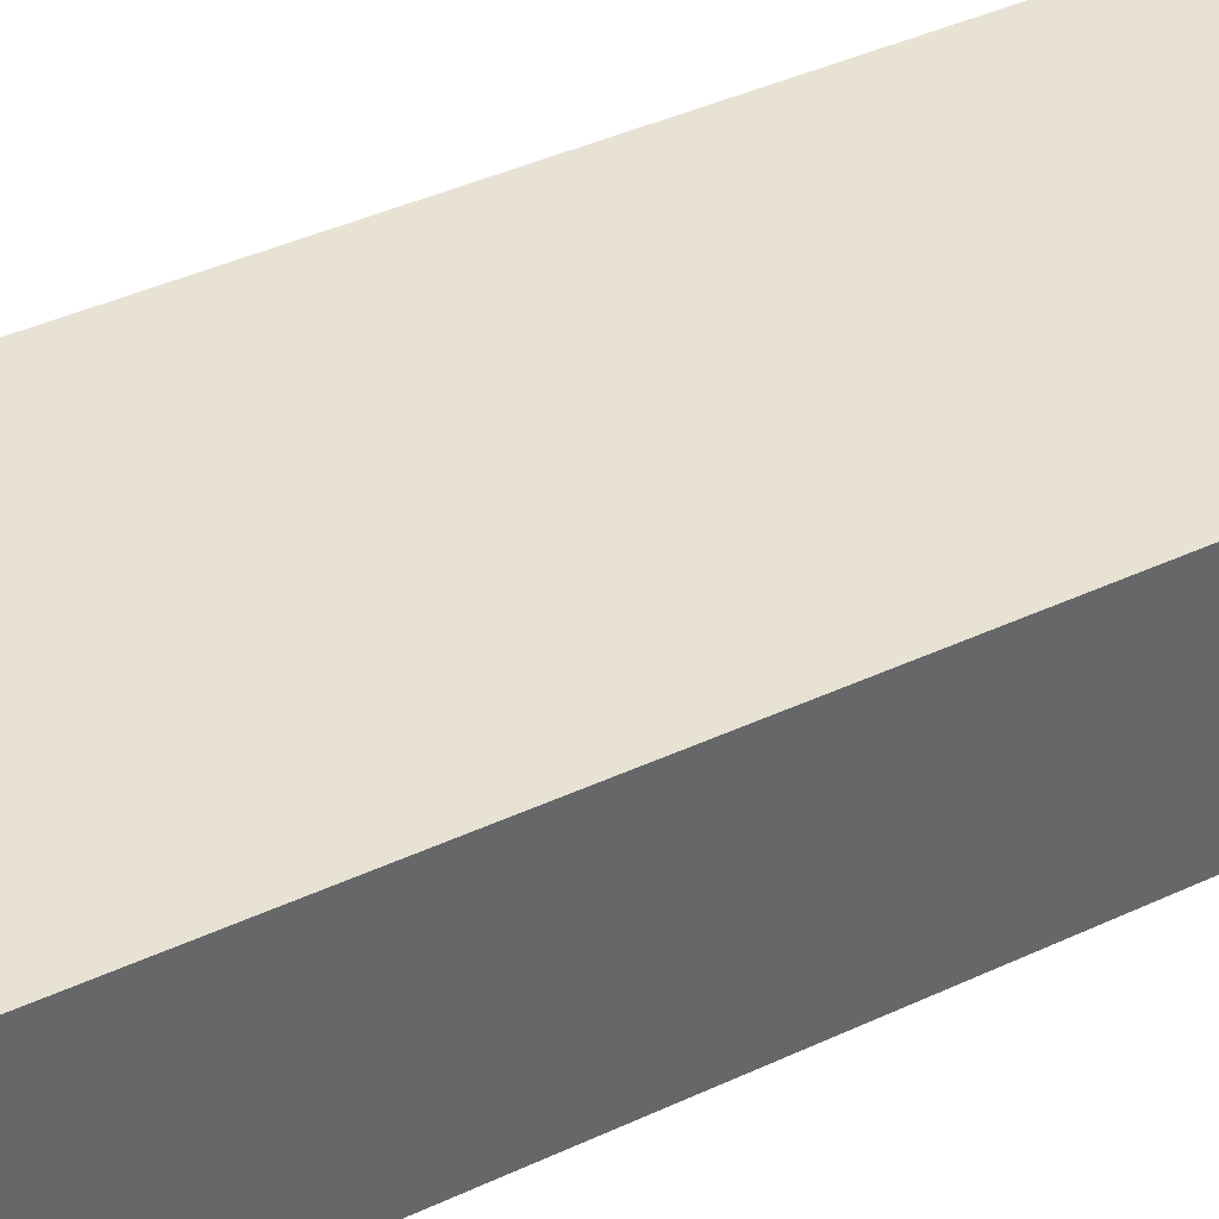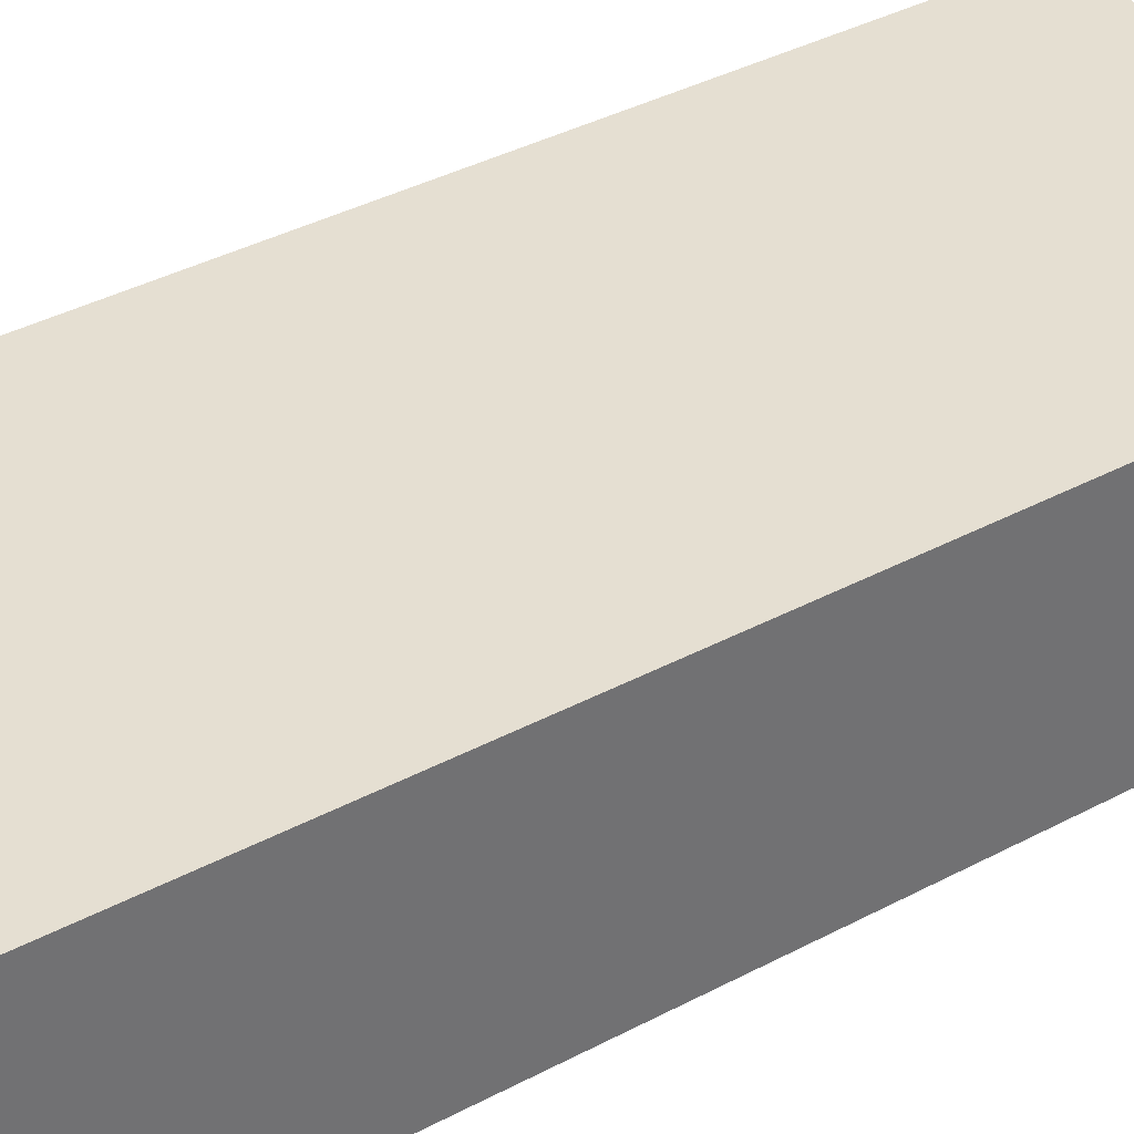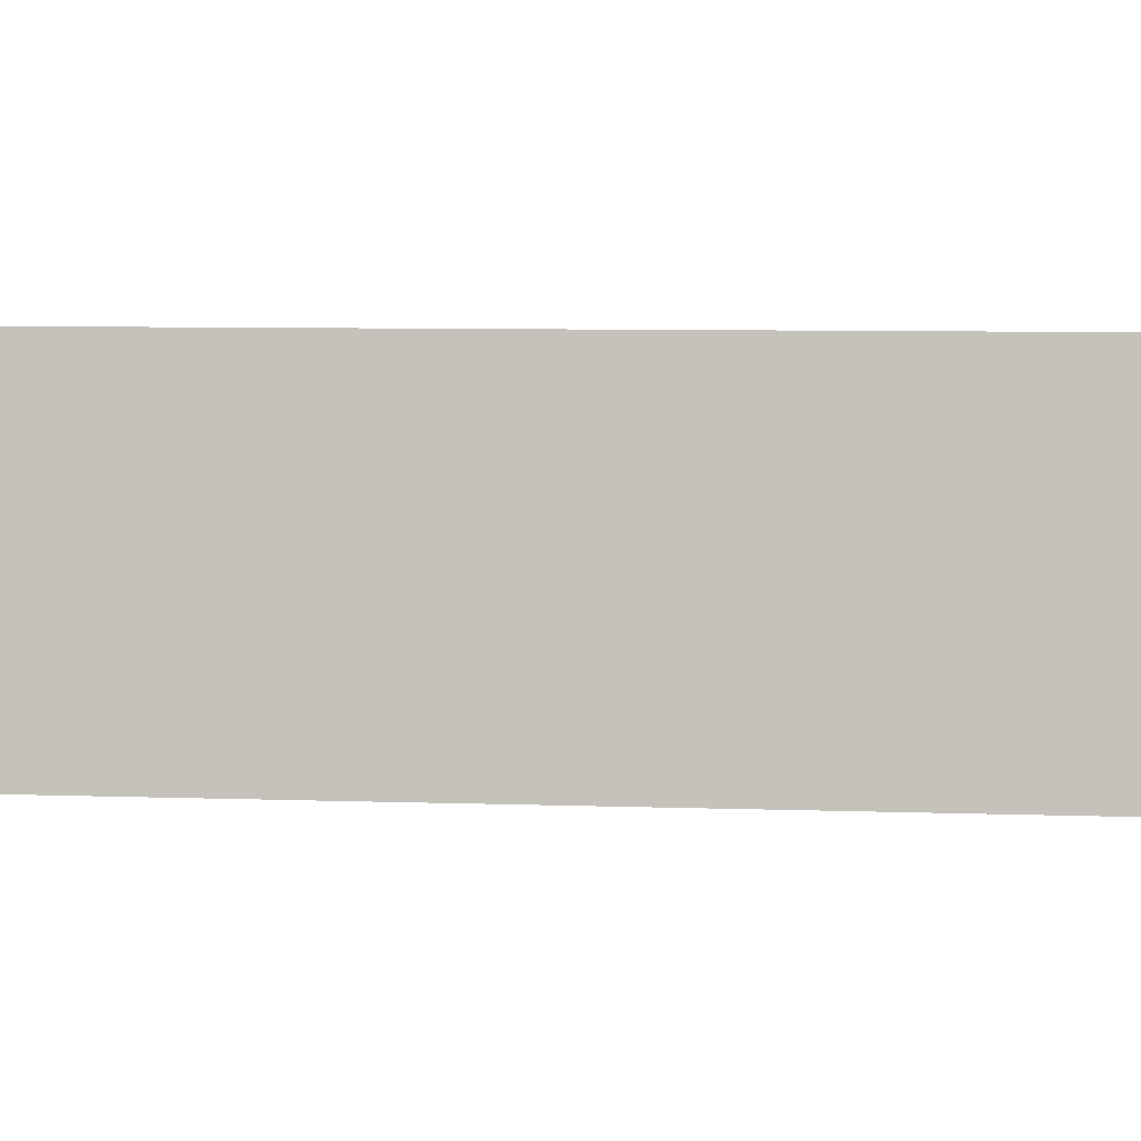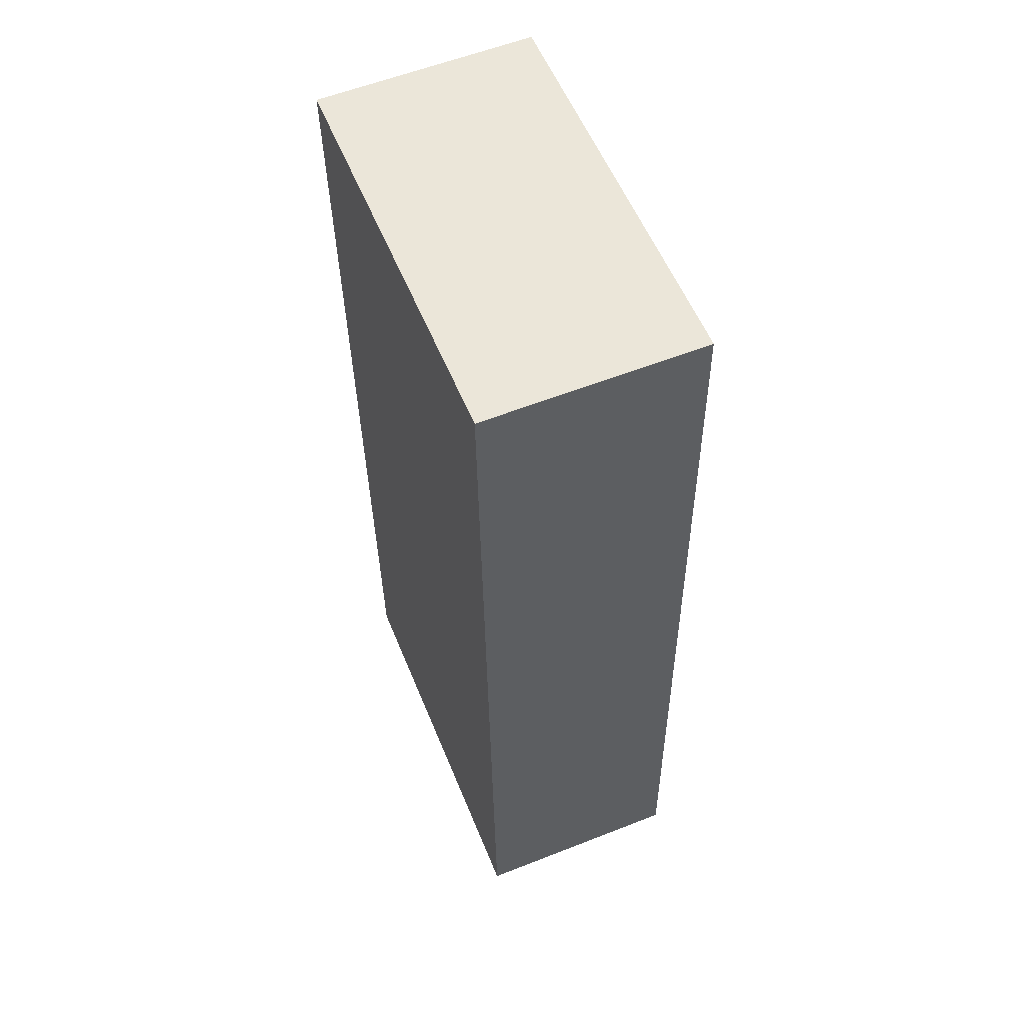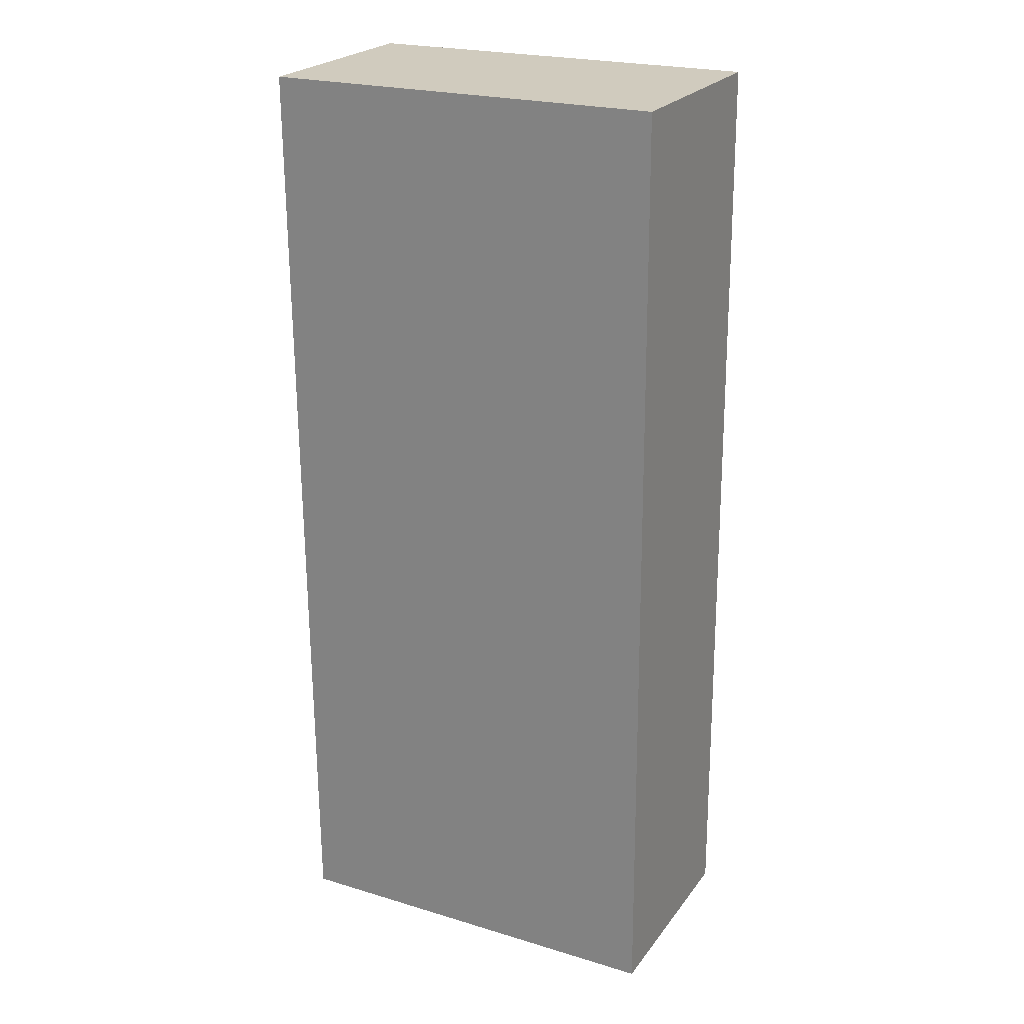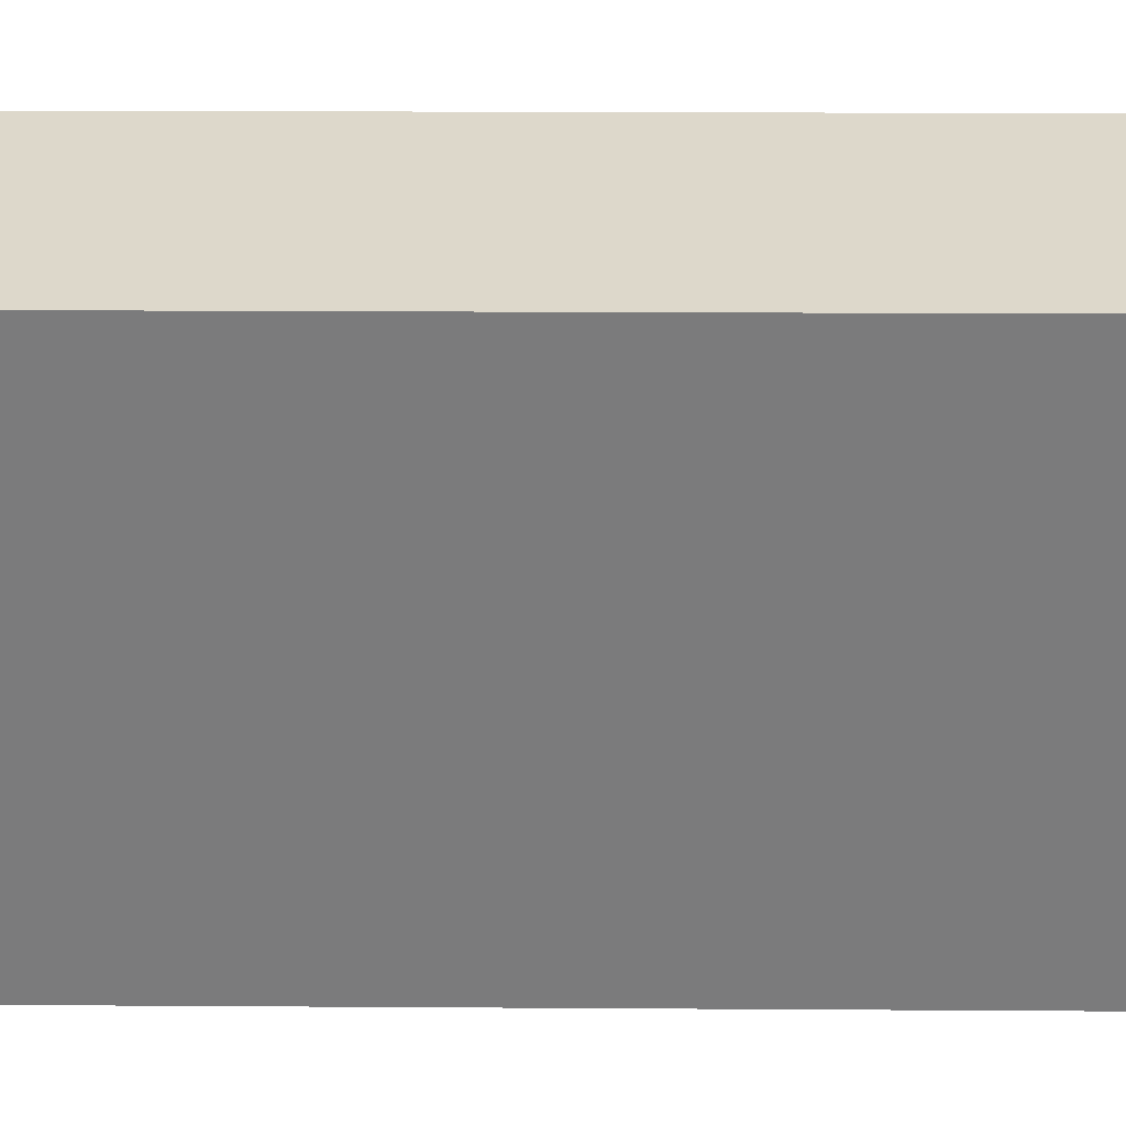
<metadata>
{"format":"obj","ext":"obj","renderer":"f3d","projection":"perspective","resolution":1024,"background":"white","views":[{"elev":40.8,"azim":61.1,"up":"+Y"},{"elev":37.3,"azim":56.3,"up":"+Y"},{"elev":-0.5,"azim":-82.9,"up":"+Y"},{"elev":56.2,"azim":68.0,"up":"+Z"},{"elev":22.7,"azim":27.4,"up":"+Z"},{"elev":-58.5,"azim":-89.8,"up":"+Y"}]}
</metadata>
<code>
g stopa (3)
v 0.1847 -0.01975 0.8422
v 0.1847 -0.007838 -0.02737
v -0.1847 -0.007838 -0.02737
v -0.1847 -0.01975 0.8422
v 0.1847 0.1778 0.8456
v 0.1847 -0.01975 0.8422
v -0.1847 -0.01975 0.8422
v -0.1847 0.1778 0.8456
v -0.1847 0.1778 0.8456
v -0.1847 -0.01975 0.8422
v -0.1847 -0.007838 -0.02737
v -0.1847 0.1897 -0.02399
v -0.1847 0.1897 -0.02399
v -0.1847 -0.007838 -0.02737
v 0.1847 -0.007838 -0.02737
v 0.1847 0.1897 -0.02399
v 0.1847 0.1897 -0.02399
v 0.1847 -0.007838 -0.02737
v 0.1847 -0.01975 0.8422
v 0.1847 0.1778 0.8456
v 0.1847 0.1778 0.8456
v -0.1847 0.1778 0.8456
v -0.1847 0.1897 -0.02399
v 0.1847 0.1897 -0.02399
f -22 -23 -24
f -21 -22 -24
f -18 -19 -20
f -17 -18 -20
f -14 -15 -16
f -13 -14 -16
f -10 -11 -12
f -9 -10 -12
f -6 -7 -8
f -5 -6 -8
f -2 -3 -4
f -1 -2 -4

</code>
